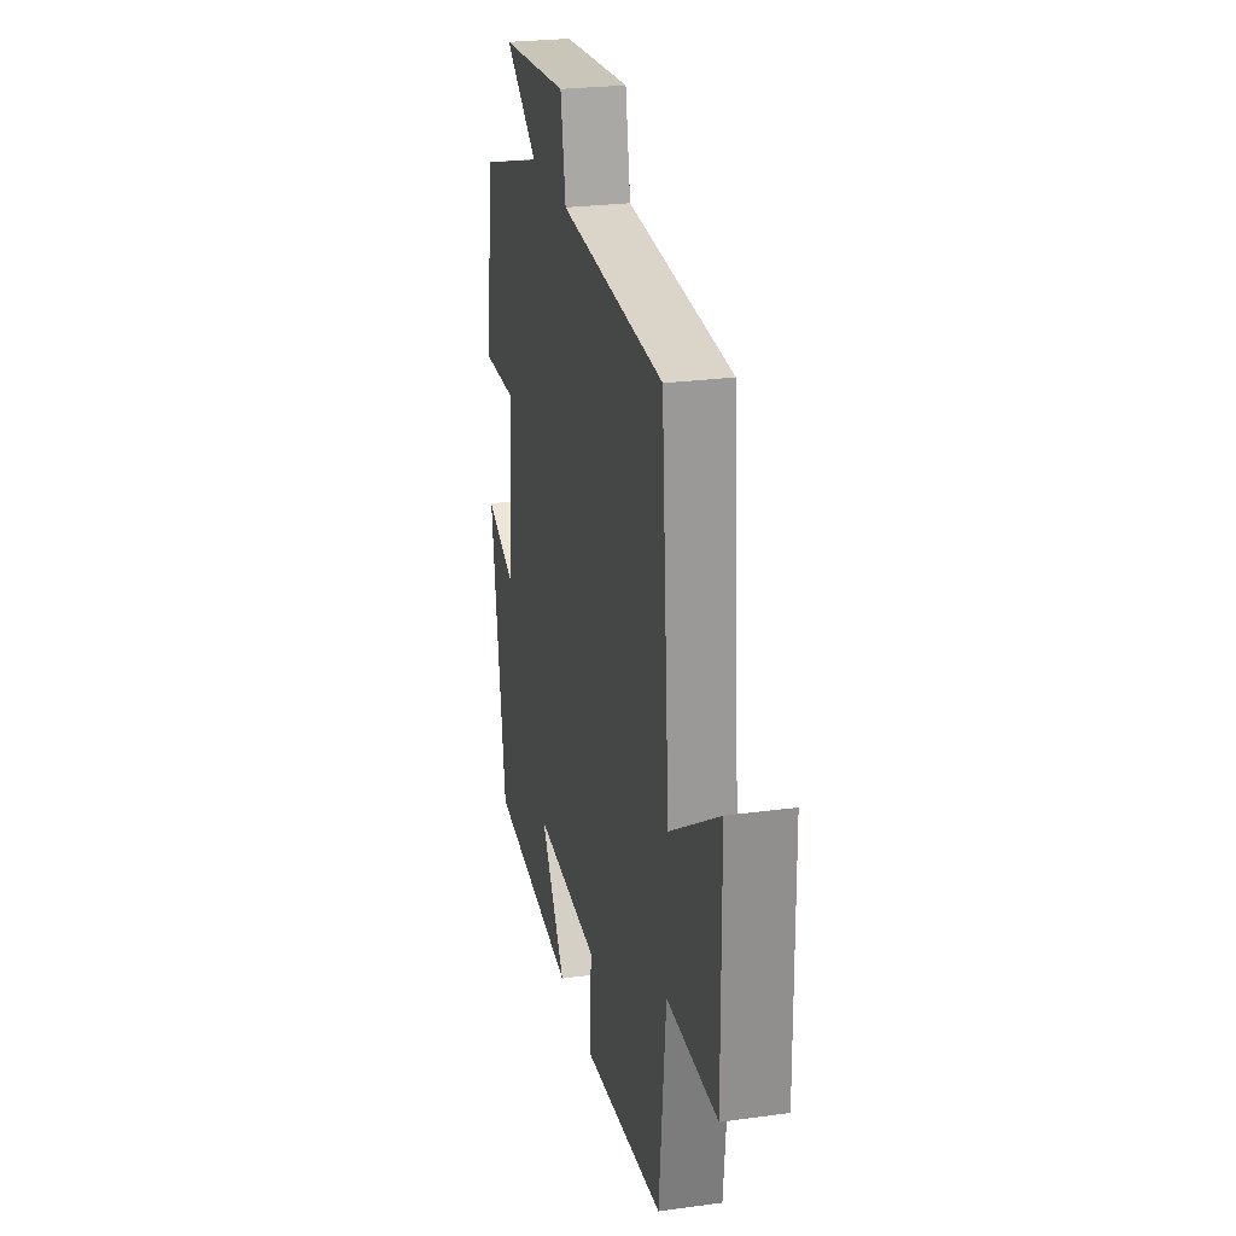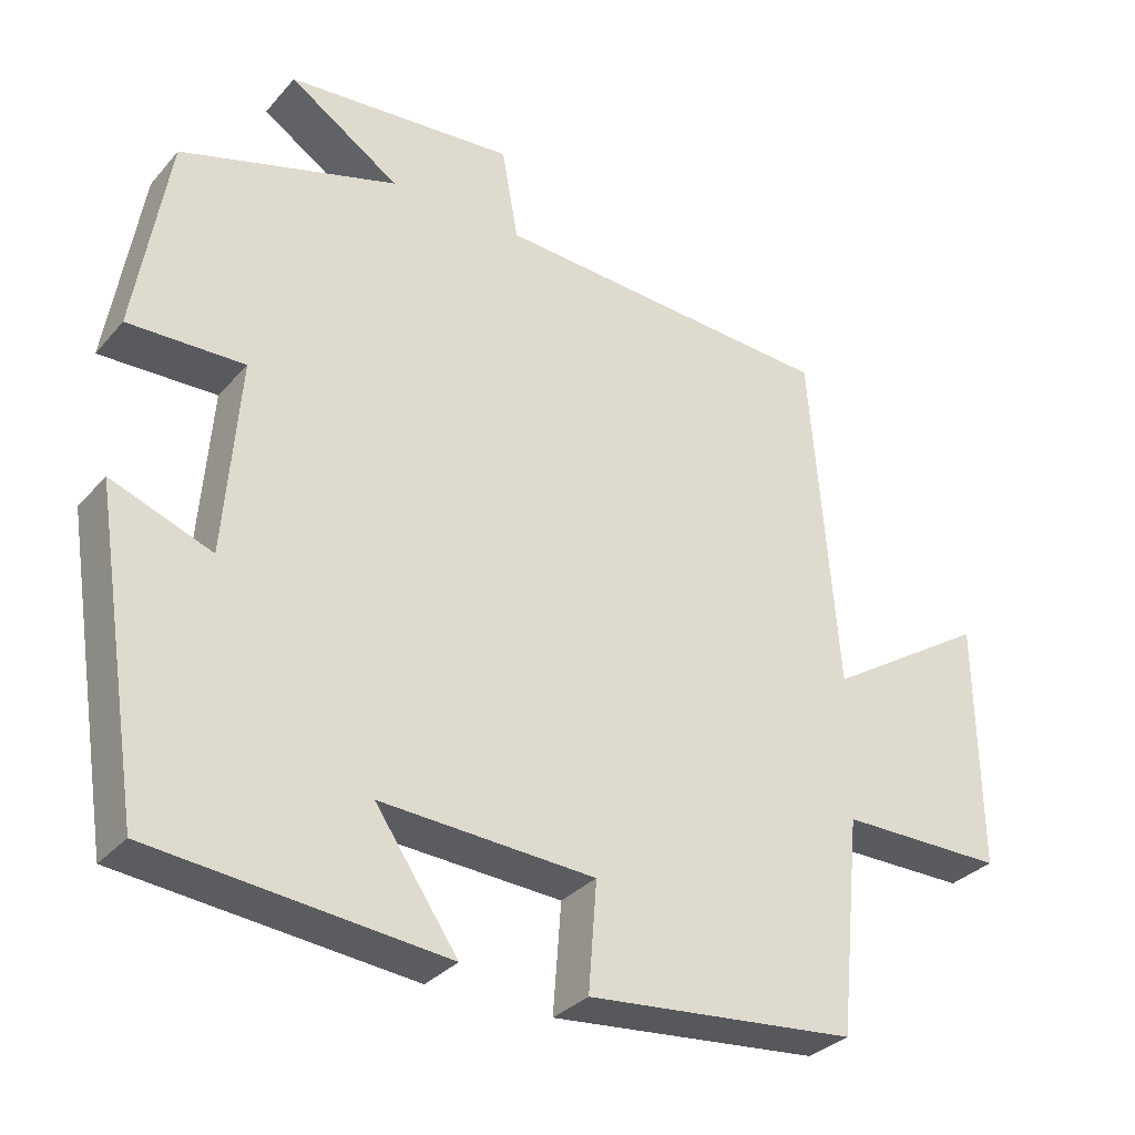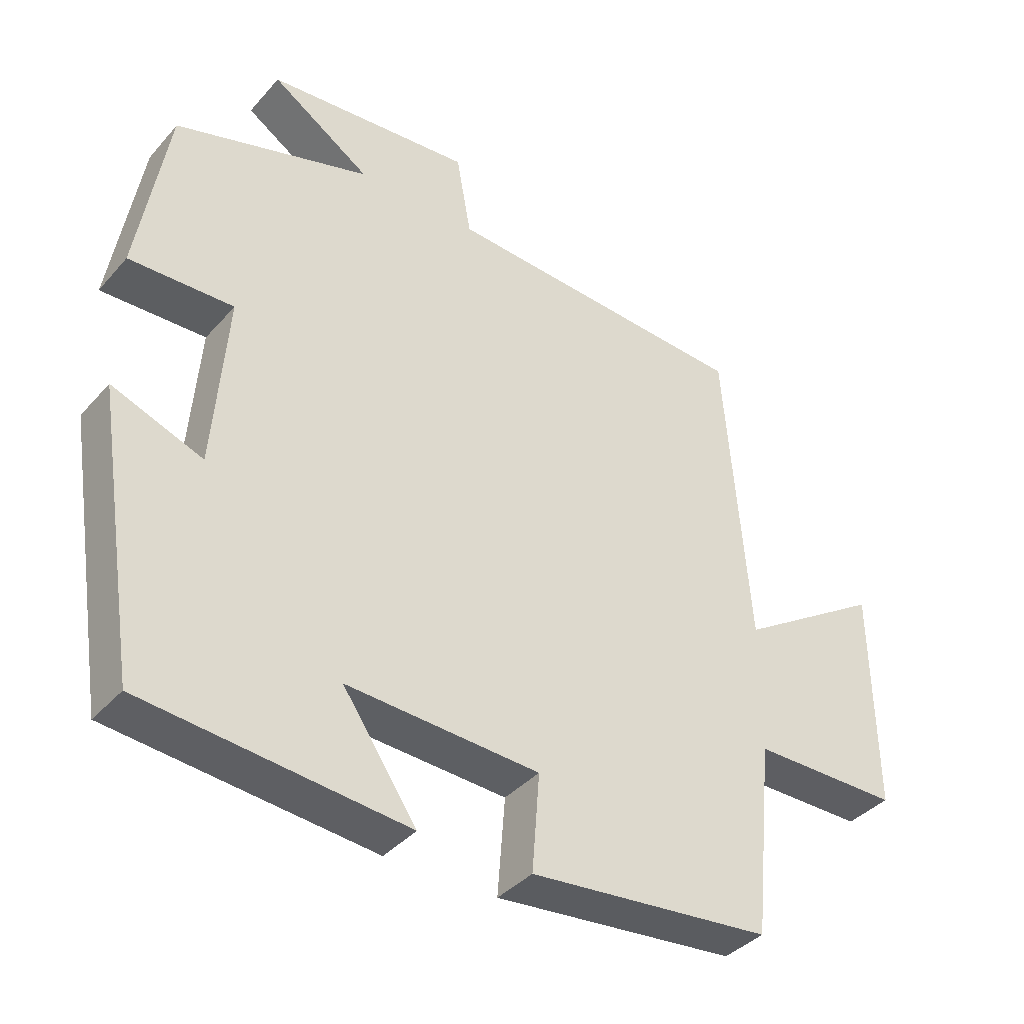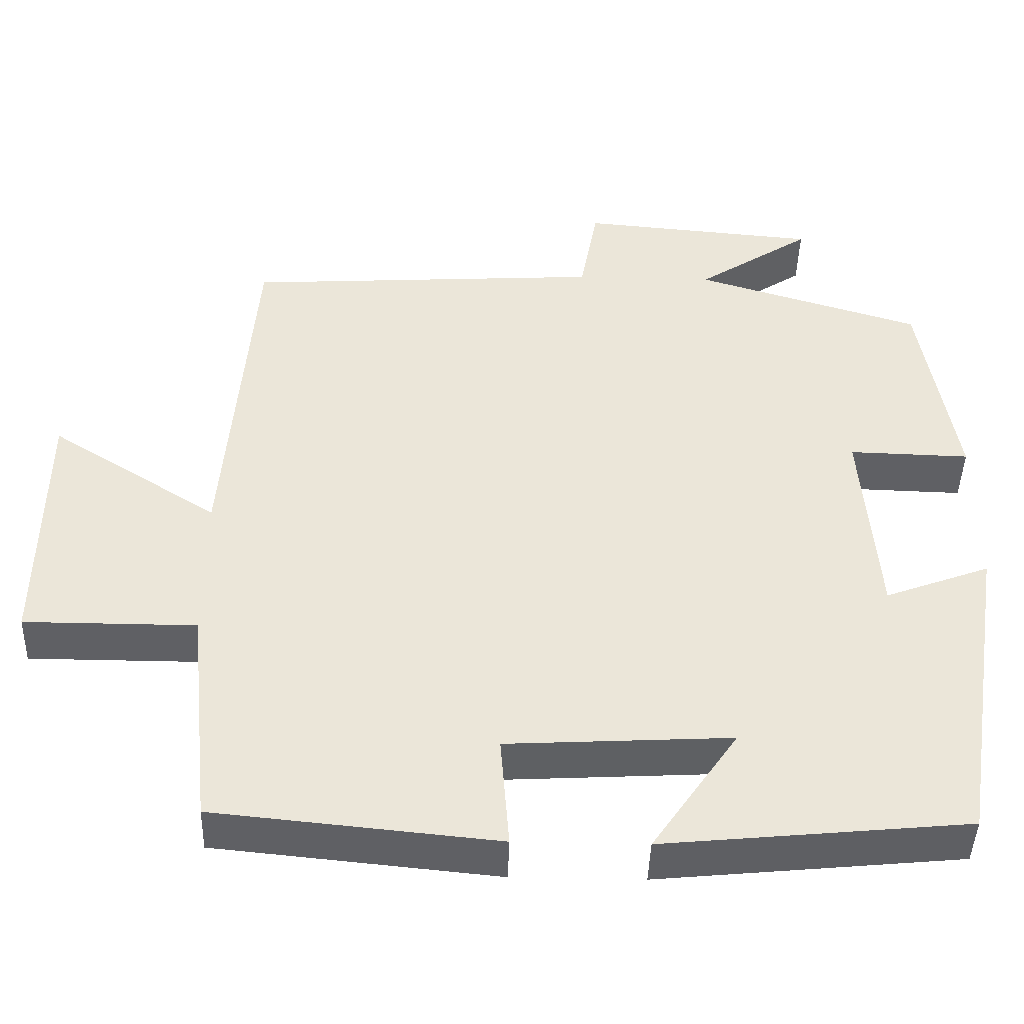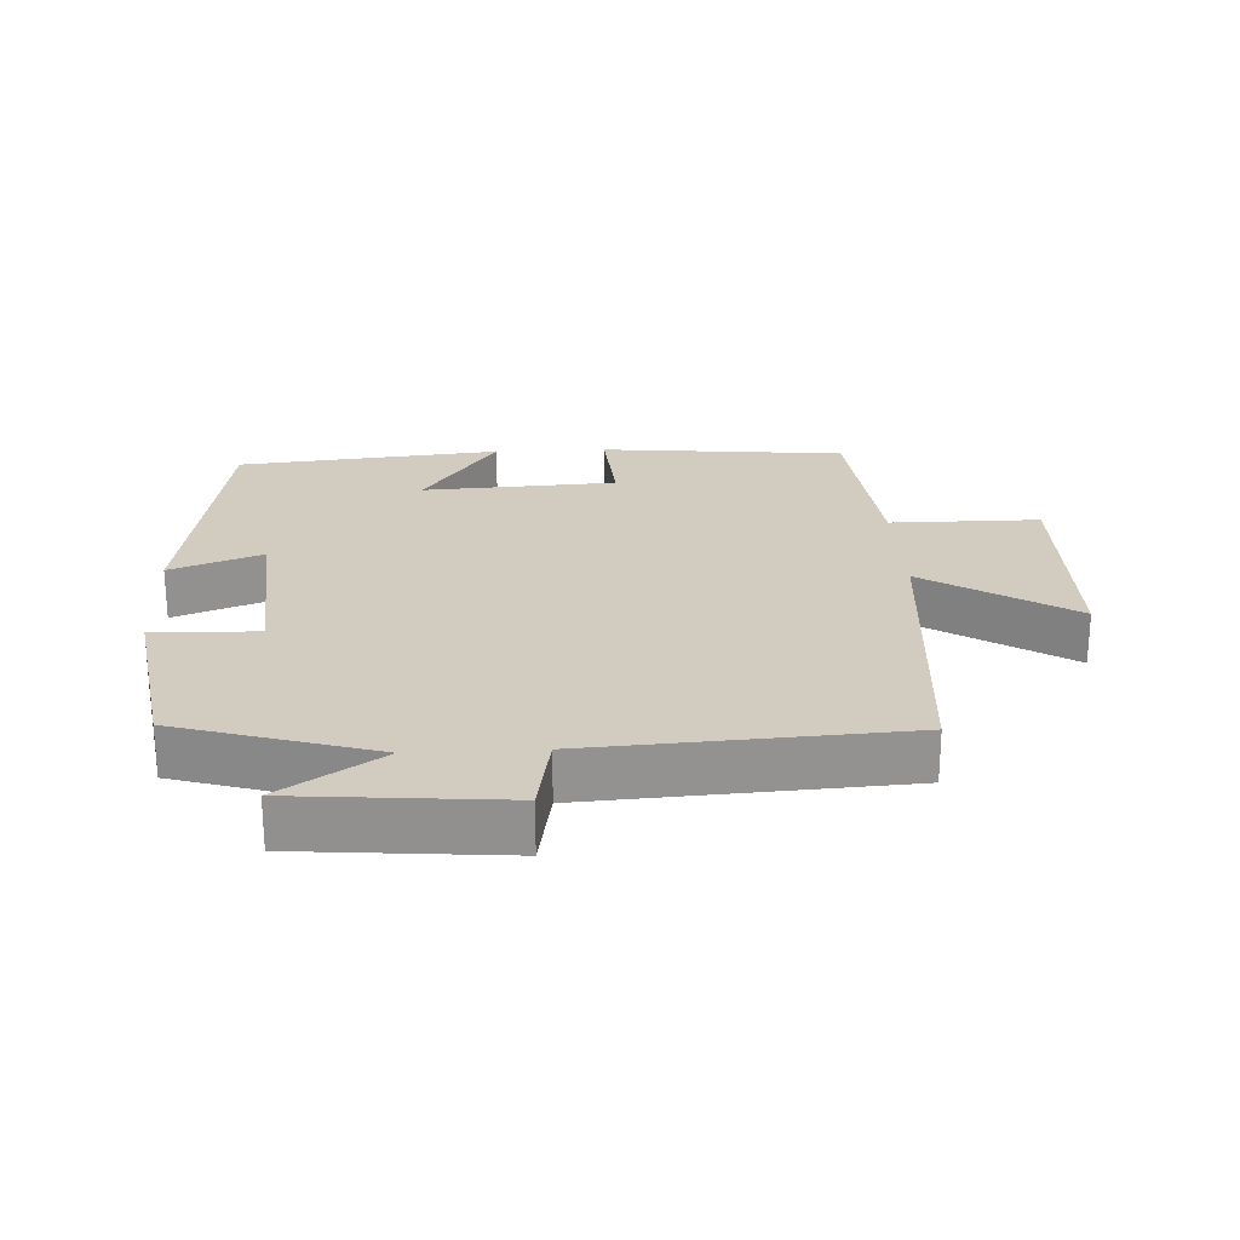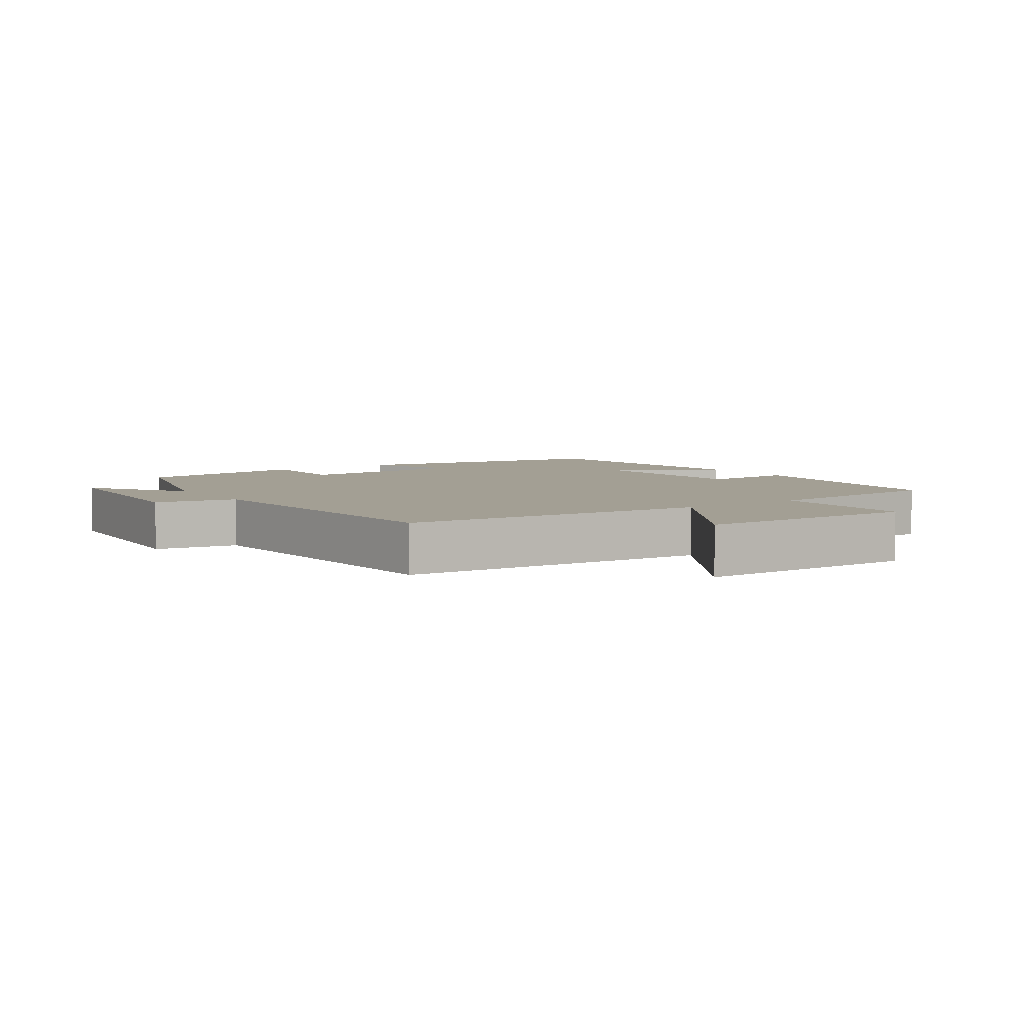
<metadata>
{"format":"obj","ext":"obj","renderer":"f3d","projection":"perspective","resolution":1024,"background":"white","views":[{"elev":25.6,"azim":77.7,"up":"+Z"},{"elev":-32.1,"azim":-33.8,"up":"+Z"},{"elev":-38.4,"azim":-36.3,"up":"+Z"},{"elev":-43.9,"azim":178.3,"up":"+Z"},{"elev":24.0,"azim":-2.9,"up":"+Y"},{"elev":5.4,"azim":55.5,"up":"+Y"}]}
</metadata>
<code>
v -0.456 0.07 0.413
v -0.169 0.07 0.5
v -0.315 0.07 0.596
v -0.013 0.07 0.622
v 0.009 0.07 0.5
v 0.464 0.07 0.472
v 0.5 0.07 0.015
v 0.714 0.07 0.151
v 0.718 0.07 -0.179
v 0.5 0.07 -0.179
v 0.471 0.07 -0.465
v 0.113 0.07 -0.5
v 0.124 0.07 -0.357
v -0.16 0.07 -0.341
v -0.051 0.07 -0.5
v -0.436 0.07 -0.462
v -0.5 0.07 -0.056
v -0.367 0.07 -0.106
v -0.347 0.07 0.152
v -0.5 0.07 0.148
v -0.456 0 0.413
v -0.169 0 0.5
v -0.315 0 0.596
v -0.013 0 0.622
v 0.009 0 0.5
v 0.464 0 0.472
v 0.5 0 0.015
v 0.714 0 0.151
v 0.718 0 -0.179
v 0.5 0 -0.179
v 0.471 0 -0.465
v 0.113 0 -0.5
v 0.124 0 -0.357
v -0.16 0 -0.341
v -0.051 0 -0.5
v -0.436 0 -0.462
v -0.5 0 -0.056
v -0.367 0 -0.106
v -0.347 0 0.152
v -0.5 0 0.148
f 19 20 1 2
f 18 19 2
f 16 17 18
f 15 16 18
f 14 15 18
f 13 14 18 2
f 10 11 12 13
f 10 13 2
f 7 8 9 10
f 7 10 2
f 6 7 2
f 5 6 2
f 2 3 4 5
f 22 21 40 39
f 22 39 38
f 38 37 36
f 38 36 35
f 38 35 34
f 22 38 34 33
f 33 32 31 30
f 22 33 30
f 30 29 28 27
f 22 30 27
f 22 27 26
f 22 26 25
f 25 24 23 22
f 1 21 22 2
f 2 22 23 3
f 3 23 24 4
f 4 24 25 5
f 5 25 26 6
f 6 26 27 7
f 7 27 28 8
f 8 28 29 9
f 9 29 30 10
f 10 30 31 11
f 11 31 32 12
f 12 32 33 13
f 13 33 34 14
f 14 34 35 15
f 15 35 36 16
f 16 36 37 17
f 17 37 38 18
f 18 38 39 19
f 19 39 40 20
f 20 40 21 1

</code>
